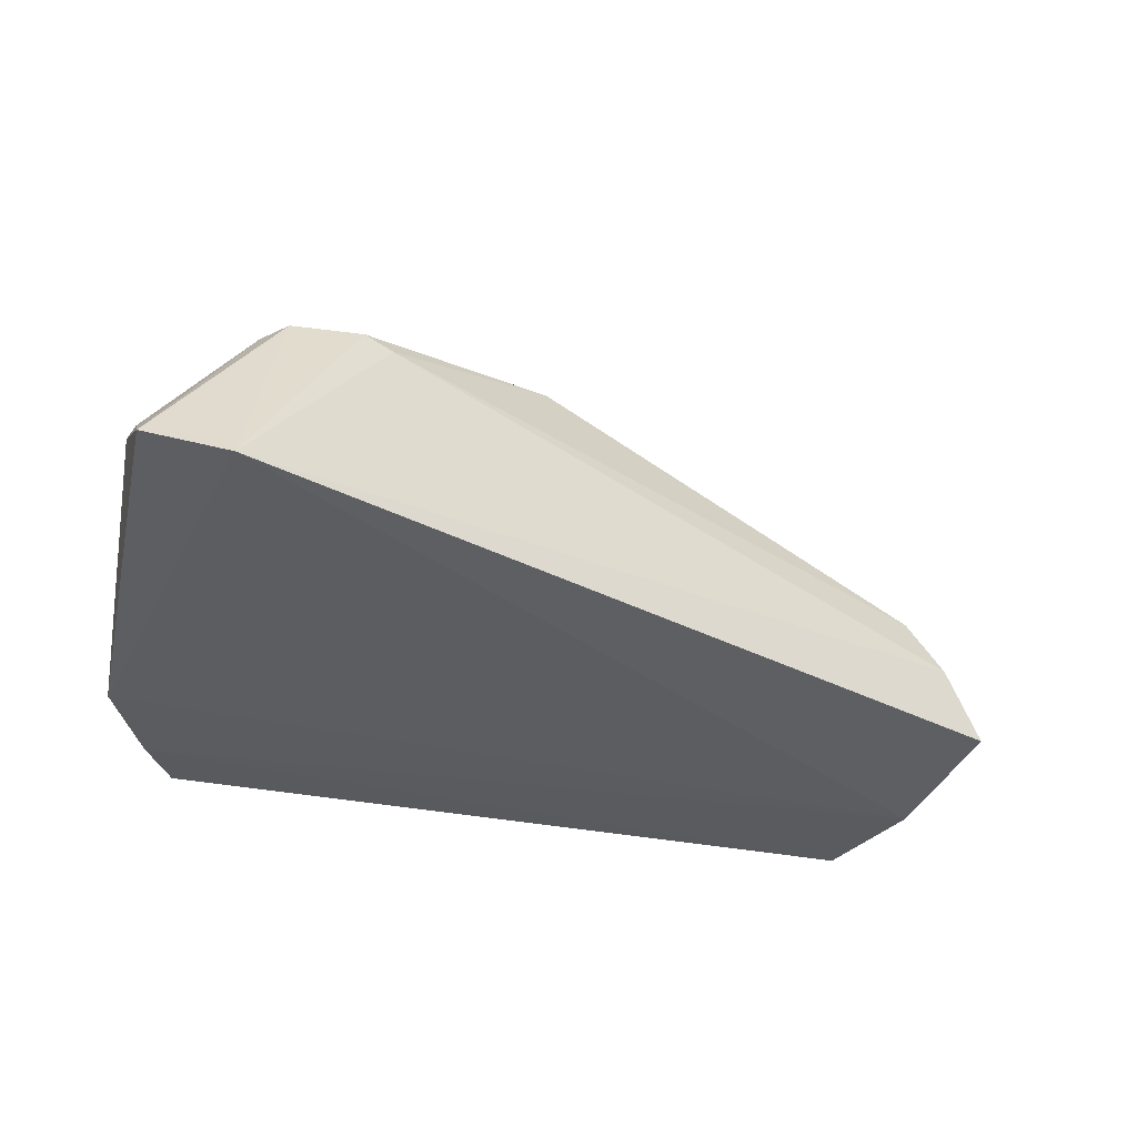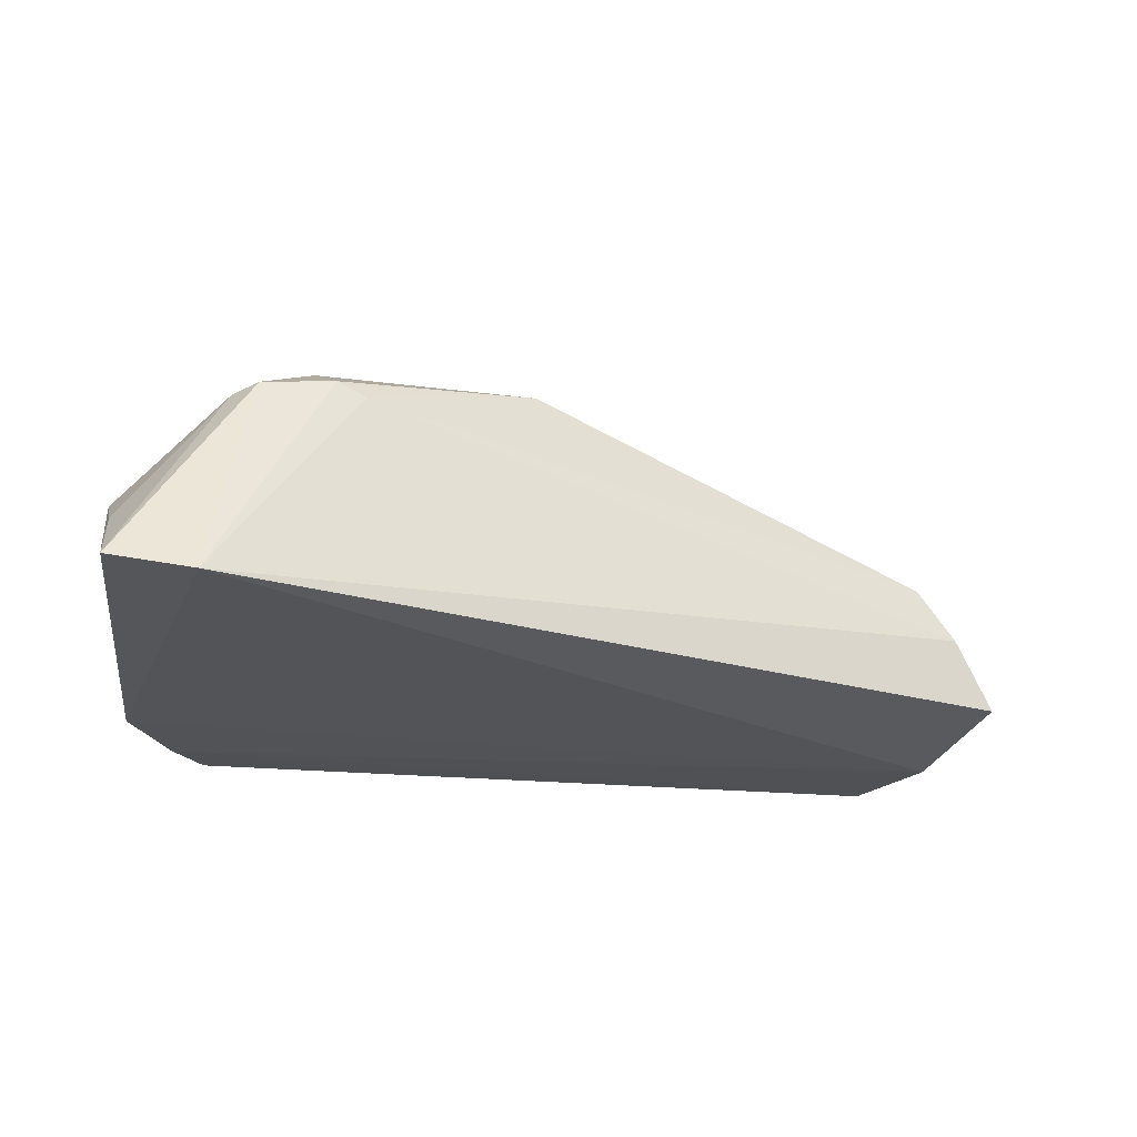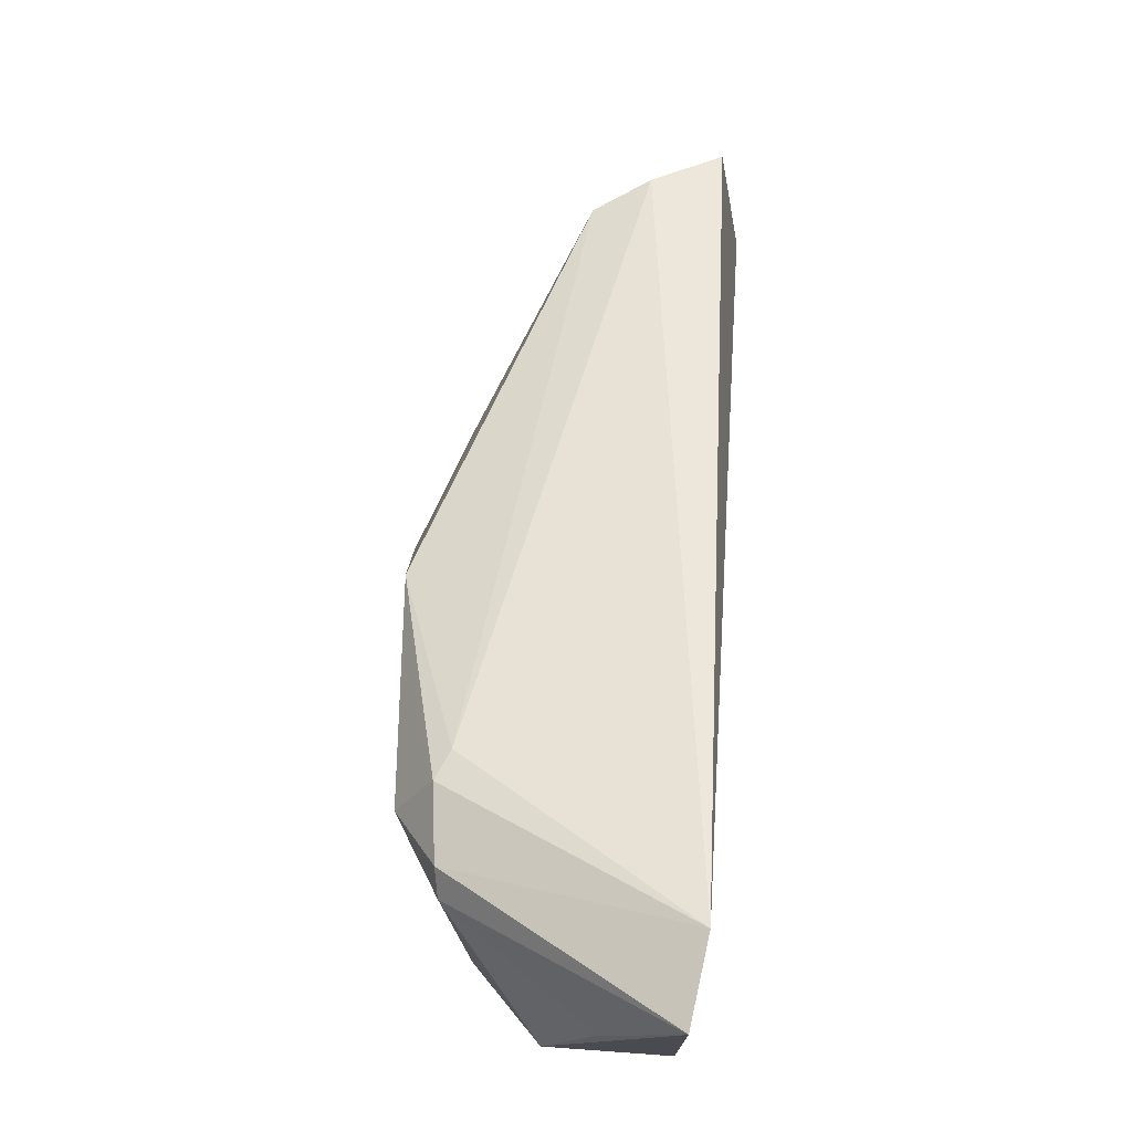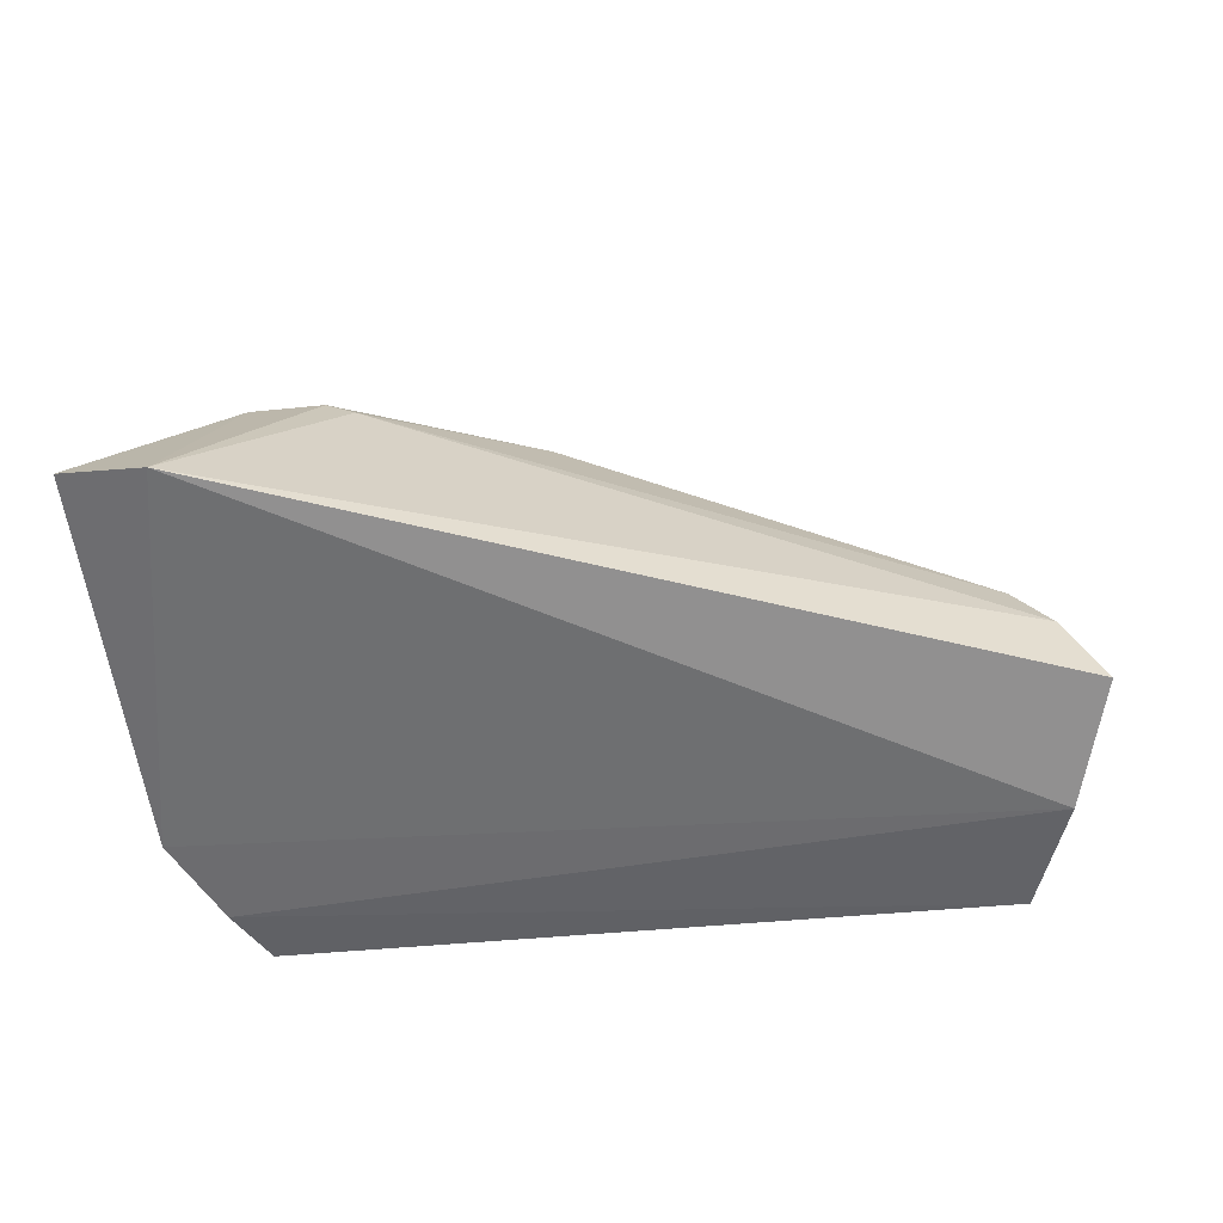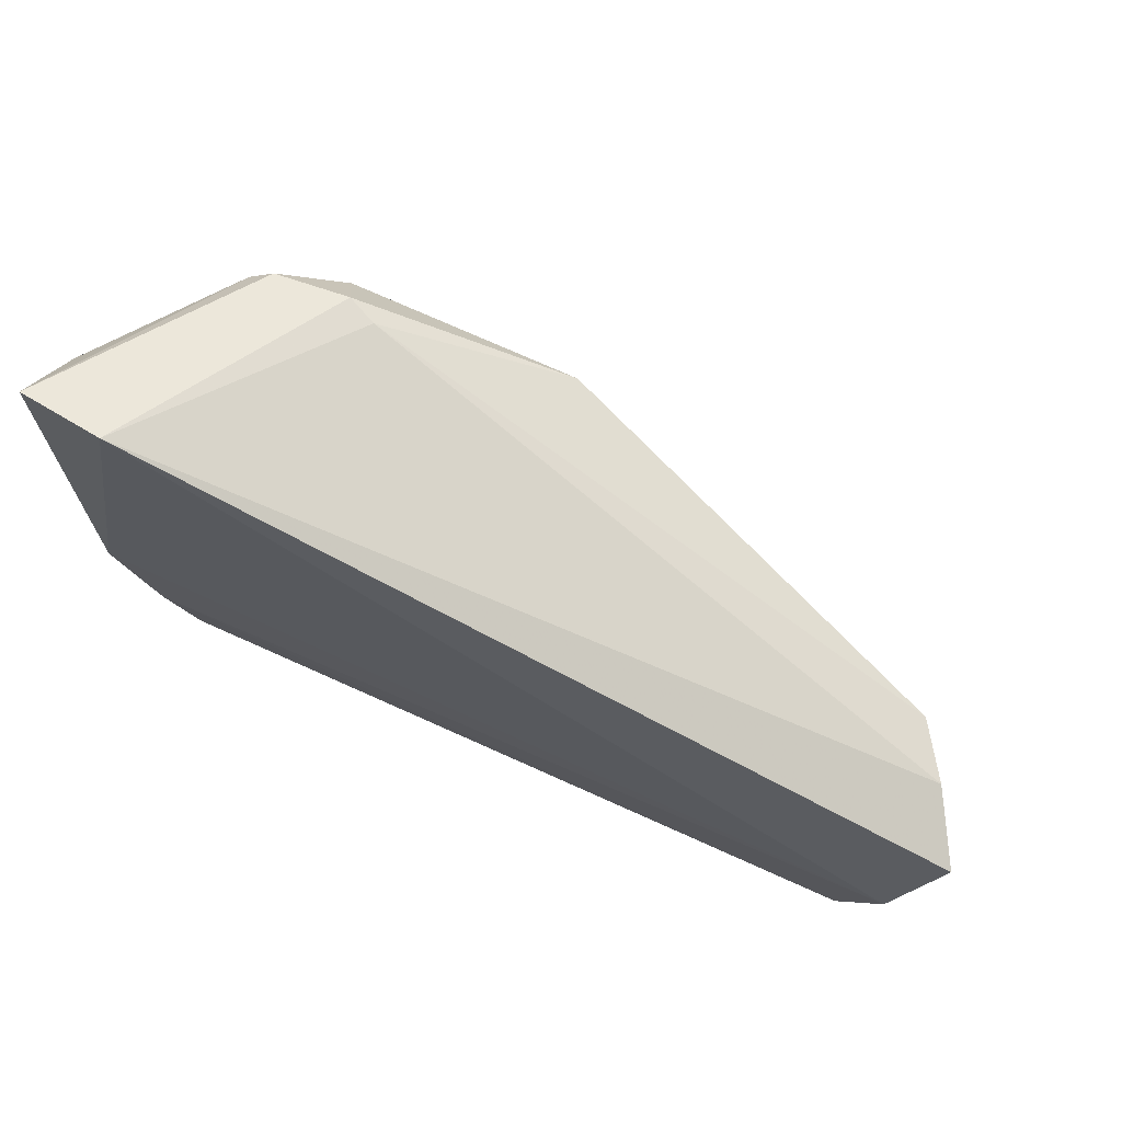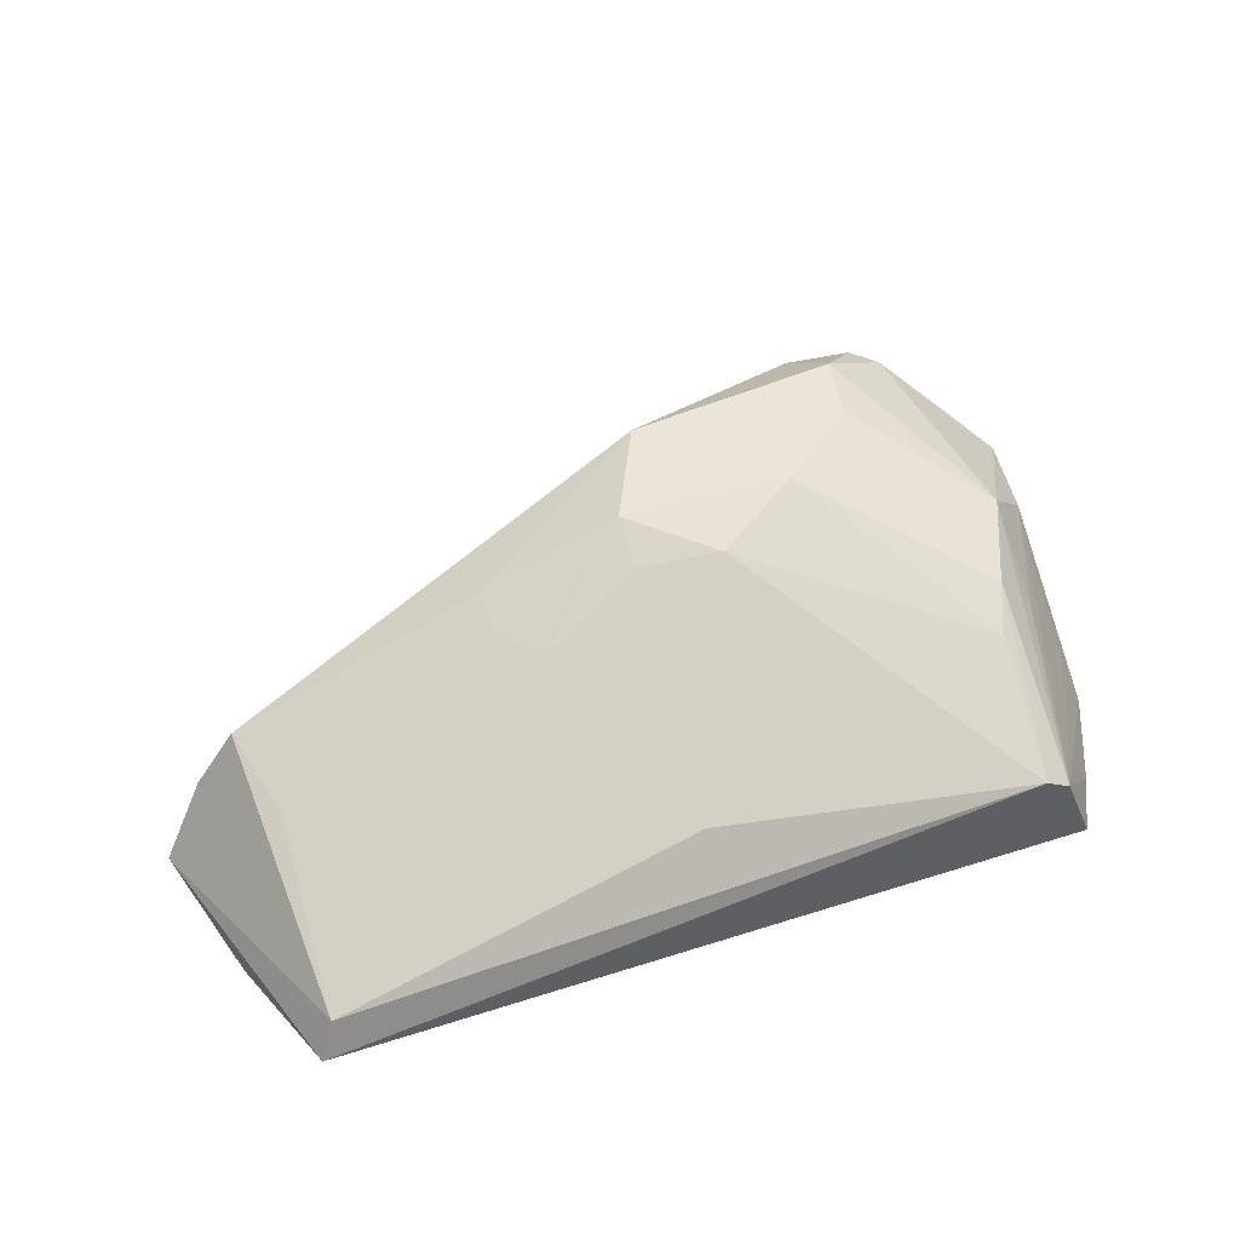
<metadata>
{"format":"obj","ext":"obj","renderer":"f3d","projection":"perspective","resolution":1024,"background":"white","views":[{"elev":-36.3,"azim":166.7,"up":"+Z"},{"elev":-23.5,"azim":172.1,"up":"+Z"},{"elev":75.5,"azim":95.2,"up":"+Y"},{"elev":-54.9,"azim":-173.6,"up":"+Z"},{"elev":71.8,"azim":-155.9,"up":"+Y"},{"elev":44.4,"azim":-19.6,"up":"+Z"}]}
</metadata>
<code>
v 0.03262 0.04142 0.1121
v 0.04797 0.01719 0.08817
v 0.04064 0.05427 0.08791
v -0.03189 0.02448 0.09043
v 0.007845 0.005928 0.09904
v -0.02844 0.01298 0.08805
v 0.02817 0.04595 0.1079
v 0.04917 0.03967 0.09928
v 0.03603 0.002515 0.0973
v 0.008005 0.02666 0.1141
v 0.03718 0.04681 0.1082
v -0.02832 0.02602 0.0967
v 0.04807 0.05392 0.08886
v 0.04235 0.02661 0.1057
v 0.04128 0.003162 0.08878
v -0.02358 0.00306 0.09208
v 0.01278 0.03686 0.1137
v 0.01543 0.0224 0.1117
v 0.03077 0.04632 0.109
v 0.03943 0.045 0.1078
v 0.04675 0.03009 0.1009
v 0.04415 0.008582 0.08832
v 0.008113 0.02287 0.1118
v -0.02483 0.002016 0.08881
v -0.02503 0.02575 0.1017
v 0.03868 0.01811 0.1049
v 0.02331 0.02785 0.1128
v 0.04835 0.04676 0.09512
v 0.03836 0.002671 0.09584
v -0.000518 0.01958 0.1081
v -0.003876 0.02629 0.1099
v 0.03683 0.0137 0.1034
v 0.03128 0.03491 0.1121
v 0.04605 0.0176 0.0925
v 0.04213 0.01838 0.1006
v -0.003651 0.02252 0.1084
v -0.02295 0.01843 0.09928
f 6 3 2
f 6 4 3
f 12 7 3
f 12 3 4
f 13 8 2
f 13 2 3
f 13 3 11
f 16 9 5
f 17 10 1
f 18 5 9
f 19 11 3
f 19 3 7
f 19 7 17
f 19 17 1
f 19 1 11
f 20 13 11
f 20 14 8
f 20 11 1
f 20 1 14
f 21 2 8
f 21 8 14
f 22 6 2
f 23 18 10
f 23 5 18
f 24 15 9
f 24 9 16
f 24 22 15
f 24 6 22
f 24 16 4
f 24 4 6
f 25 12 4
f 25 4 16
f 25 17 7
f 25 7 12
f 27 10 18
f 28 20 8
f 28 8 13
f 28 13 20
f 29 22 2
f 29 9 15
f 29 15 22
f 29 26 9
f 29 14 26
f 30 16 5
f 30 5 23
f 30 23 10
f 31 10 17
f 31 17 25
f 32 18 9
f 32 9 26
f 32 27 18
f 32 26 27
f 33 27 26
f 33 26 14
f 33 14 1
f 33 1 10
f 33 10 27
f 34 29 2
f 34 2 21
f 34 21 29
f 35 29 21
f 35 21 14
f 35 14 29
f 36 30 10
f 36 10 31
f 36 16 30
f 36 31 25
f 37 36 25
f 37 25 16
f 37 16 36

</code>
